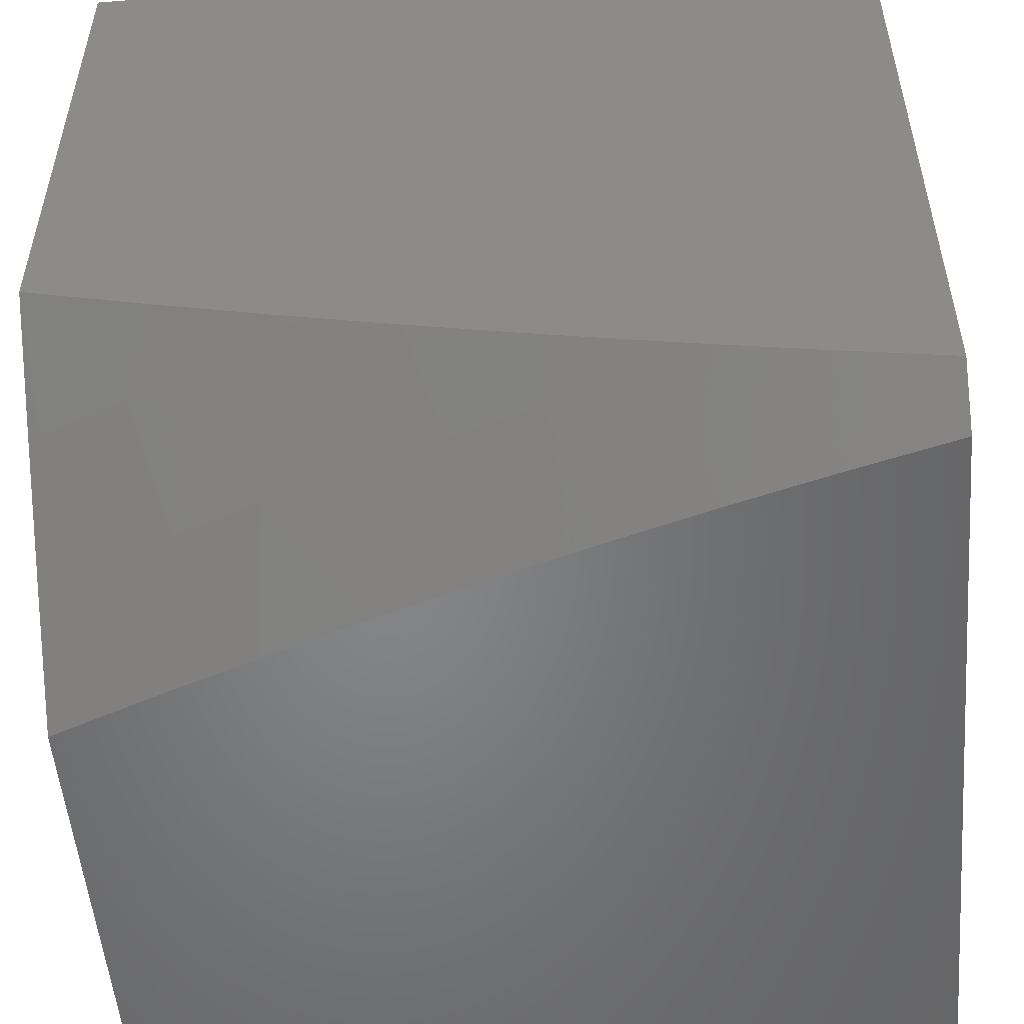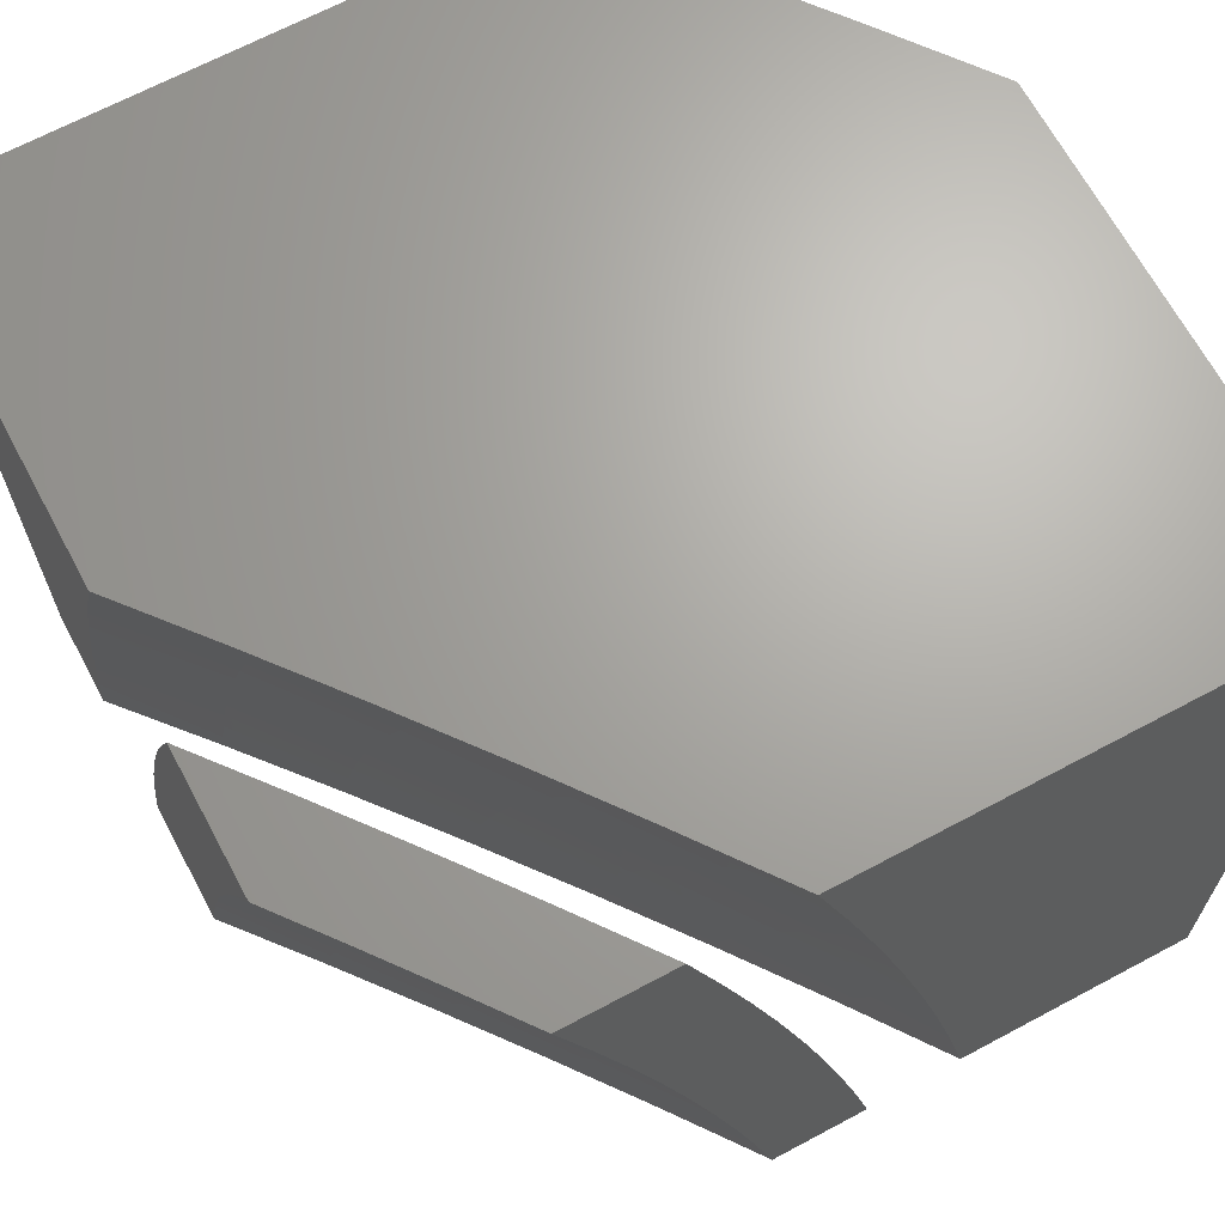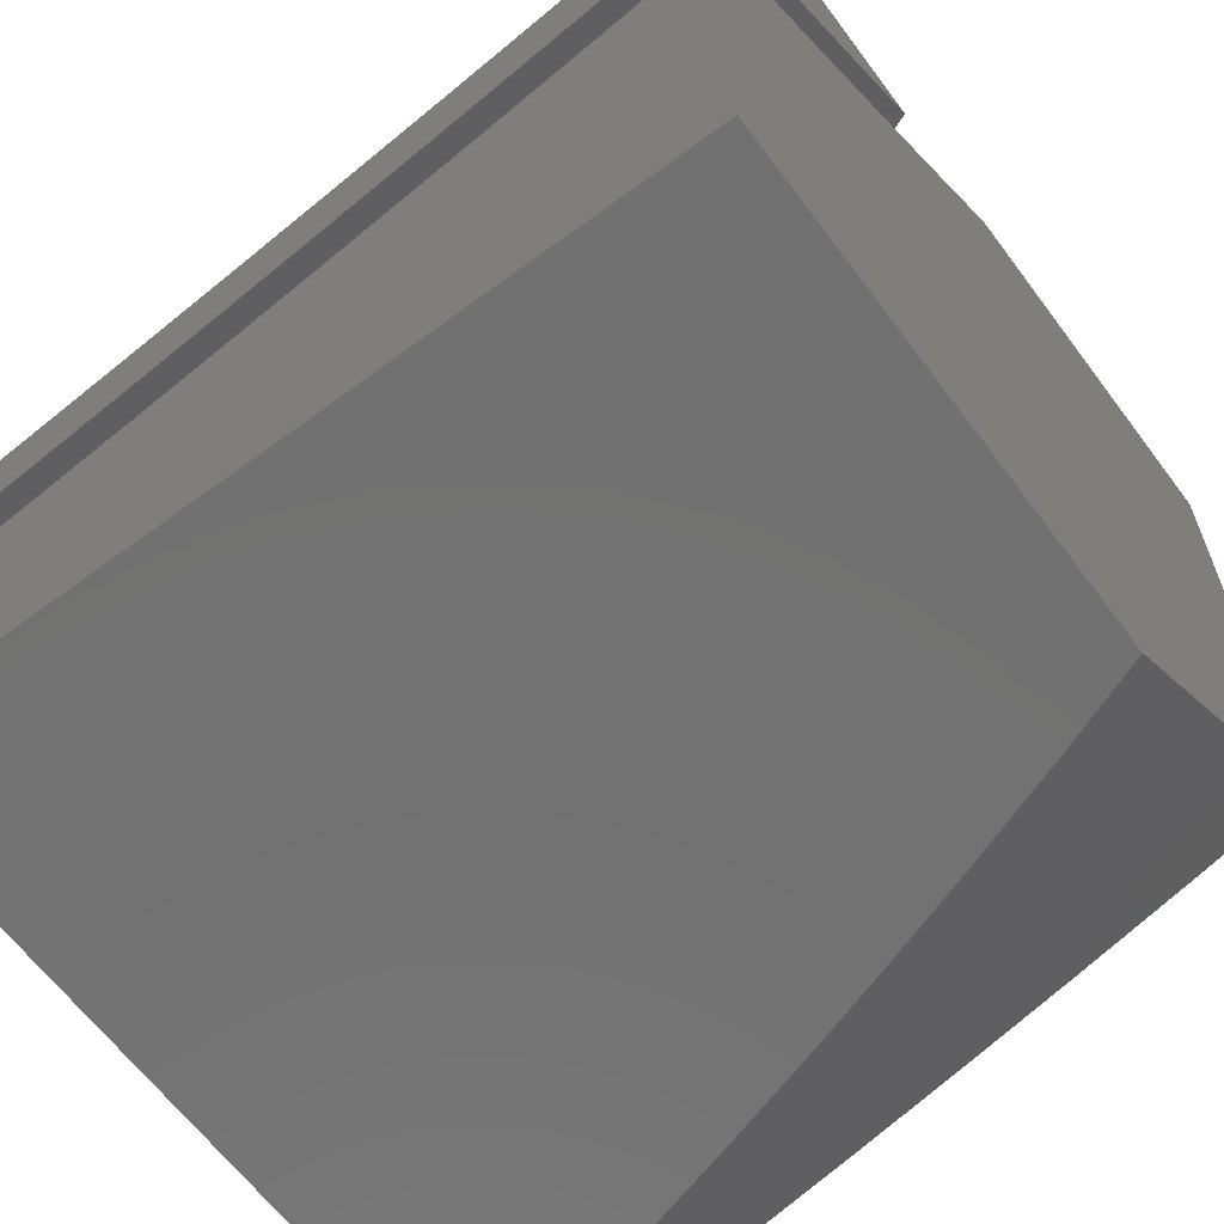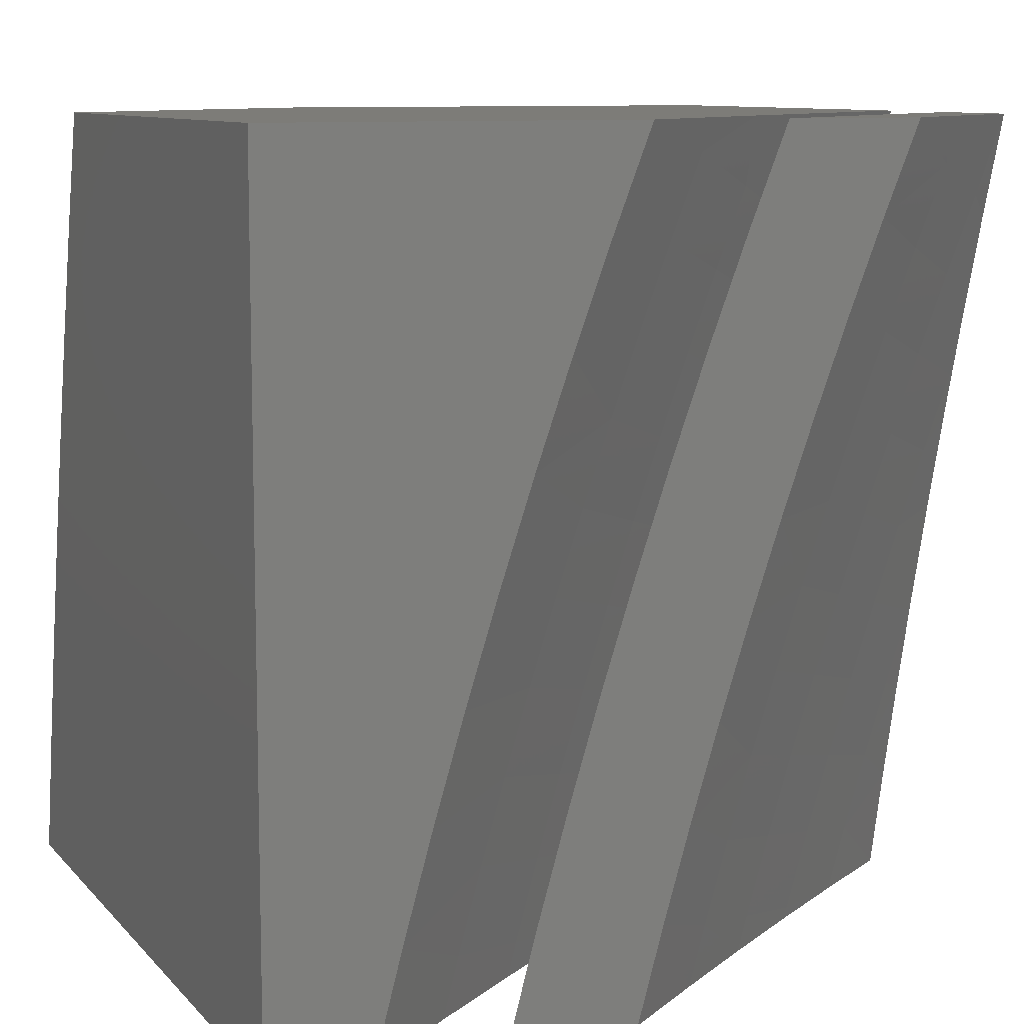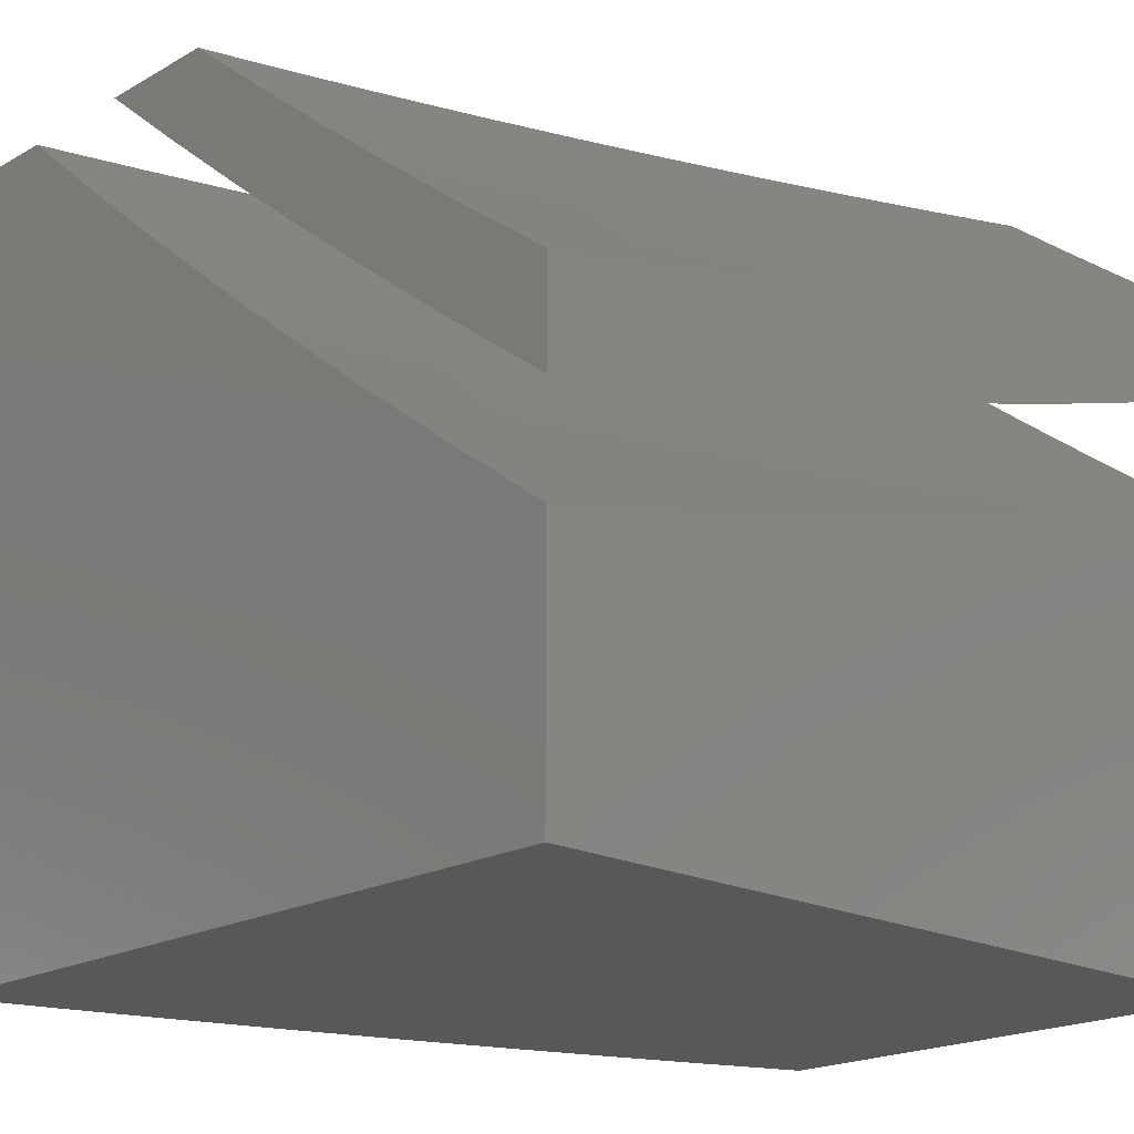
<metadata>
{"format":"stl","ext":"stl","renderer":"f3d","projection":"perspective","resolution":1024,"background":"white","views":[{"elev":-52.6,"azim":-85.1,"up":"+Z"},{"elev":67.1,"azim":61.8,"up":"+Y"},{"elev":-63.7,"azim":126.7,"up":"+Z"},{"elev":9.5,"azim":-23.3,"up":"+Y"},{"elev":-19.5,"azim":46.5,"up":"+Z"}]}
</metadata>
<code>
# stl→obj: 245 verts, 482 faces
v -7.15 3 -9.058
v -7.224 3 -9
v -7.132 2.945 -9.09
v -7.268 2.891 -9
v -7.17 2.85 -9.09
v -7.208 2.754 -9.09
v -7.107 2.716 -9.18
v -7.143 2.621 -9.18
v -7.041 2.584 -9.267
v -7.075 2.49 -9.267
v -7 2.504 -9.32
v -7 2.378 -9.352
v -7.107 2.395 -9.267
v -7.004 2.36 -9.354
v -7.034 2.267 -9.354
v -7 2.253 -9.383
v -7.064 2.173 -9.354
v -7 2.126 -9.412
v -7.092 2.079 -9.354
v -7 2 -9.439
v -7.115 2 -9.354
v -7.197 2.11 -9.267
v -7.225 2.014 -9.267
v -7.301 2.14 -9.18
v -7.329 2.043 -9.18
v -7.404 2.171 -9.09
v -7.433 2.072 -9.09
v -7.532 2.113 -9
v -7.452 2 -9.091
v -7.562 2 -9
v -7.311 2.782 -9
v -7.244 2.658 -9.09
v -7.177 2.526 -9.18
v -7.352 2.672 -9
v -7.278 2.561 -9.09
v -7.21 2.43 -9.18
v -7.139 2.301 -9.267
v -7.391 2.561 -9
v -7.312 2.464 -9.09
v -7.242 2.334 -9.18
v -7.169 2.205 -9.267
v -7.429 2.45 -9
v -7.344 2.367 -9.09
v -7.272 2.237 -9.18
v -7.465 2.338 -9
v -7.375 2.269 -9.09
v -7.499 2.226 -9
v -7.341 2 -9.18
v -7.228 2 -9.268
v -7 2.628 -9.286
v -7.006 2.677 -9.267
v -7 2.753 -9.25
v -7.071 2.81 -9.18
v -7 2.877 -9.213
v -7.033 2.904 -9.18
v -7 3 -9.174
v -7.075 3 -9.116
v -7.603 2 -9.098
v -7.72 2 -9
v -7.585 2.068 -9.098
v -7.686 2.127 -9
v -7.559 2.163 -9.098
v -7.65 2.254 -9
v -7.531 2.258 -9.098
v -7.612 2.38 -9
v -7.502 2.353 -9.098
v -7.471 2.448 -9.098
v -7.363 2.412 -9.194
v -7.332 2.505 -9.194
v -7.223 2.468 -9.289
v -7.191 2.558 -9.289
v -7.082 2.519 -9.382
v -7.049 2.609 -9.382
v -7 2.503 -9.447
v -7 2.628 -9.413
v -7.016 2.697 -9.382
v -7 2.753 -9.378
v -7.124 2.739 -9.289
v -7.089 2.829 -9.289
v -7.232 2.78 -9.194
v -7.196 2.871 -9.194
v -7.338 2.821 -9.098
v -7.302 2.914 -9.098
v -7.438 2.878 -9
v -7.389 3 -9
v -7.571 2.505 -9
v -7.44 2.542 -9.098
v -7.3 2.597 -9.194
v -7.158 2.649 -9.289
v -7.529 2.63 -9
v -7.407 2.635 -9.098
v -7.266 2.689 -9.194
v -7.484 2.754 -9
v -7.373 2.729 -9.098
v -7.293 3 -9.077
v -7.196 3 -9.153
v -7.159 2.962 -9.194
v -7.098 3 -9.229
v -7.053 2.918 -9.289
v -7 3 -9.303
v -7 2.877 -9.341
v -7.002 2.392 -9.474
v -7 2.378 -9.479
v -7.031 2.303 -9.474
v -7 2.252 -9.509
v -7.06 2.214 -9.474
v -7 2.126 -9.538
v -7.087 2.125 -9.474
v -7 2 -9.565
v -7.113 2.036 -9.474
v -7.123 2 -9.475
v -7.226 2.068 -9.382
v -7.245 2 -9.383
v -7.338 2.1 -9.289
v -7.364 2.007 -9.289
v -7.475 2.038 -9.194
v -7.365 2 -9.289
v -7.485 2 -9.194
v -7.449 2.132 -9.194
v -7.422 2.226 -9.194
v -7.393 2.319 -9.194
v -7.311 2.192 -9.289
v -7.2 2.159 -9.382
v -7.172 2.25 -9.382
v -7.283 2.284 -9.289
v -7.253 2.376 -9.289
v -7.143 2.34 -9.382
v -7.113 2.43 -9.382
v -8 3 -9.698
v -8 2.859 -9.74
v -8 3 -9
v -8 2.717 -9.78
v -8 2 -9
v -8 2.575 -9.818
v -8 2.432 -9.854
v -8 2.288 -9.888
v -8 2.144 -9.92
v -8 2 -9.95
v -7.876 2 -9
v -7.843 2.127 -9
v -7.807 2.254 -9
v -7.77 2.38 -9
v -7.73 2.505 -9
v -7.689 2.63 -9
v -7.645 2.754 -9
v -7.599 2.877 -9
v -7.552 3 -9
v -7.745 3 -9.901
v -7.224 3 -9.263
v -7.615 3 -10
v -7.112 3 -9.347
v -7 3 -9.431
v -7.334 3 -9.176
v -7.873 3 -9.8
v -7.444 3 -9.089
v -7 3 -10
v -7.979 2 -9.967
v -7.508 2 -9.306
v -7.632 2 -9.205
v -7.755 2 -9.103
v -7.958 2 -9.983
v -7.383 2 -9.404
v -7.937 2 -10
v -7.257 2 -9.501
v -7.129 2 -9.596
v -7 2 -10
v -7 2 -9.69
v -7 2.859 -9.474
v -7 2.717 -9.515
v -7 2.575 -9.555
v -7 2.432 -9.592
v -7 2.288 -9.626
v -7 2.144 -9.659
v -7.903 2.127 -10
v -7.868 2.254 -10
v -7.831 2.38 -10
v -7.792 2.505 -10
v -7.751 2.63 -10
v -7.707 2.754 -10
v -7.662 2.877 -10
v -7.479 2.865 -9.103
v -7.441 2.962 -9.103
v -7.331 2.918 -9.205
v -7.22 2.874 -9.305
v -7.182 2.968 -9.305
v -7.108 2.829 -9.403
v -7.07 2.922 -9.403
v -7.516 2.767 -9.103
v -7.551 2.669 -9.103
v -7.585 2.571 -9.103
v -7.618 2.472 -9.103
v -7.649 2.373 -9.103
v -7.536 2.337 -9.205
v -7.566 2.239 -9.205
v -7.452 2.205 -9.305
v -7.48 2.108 -9.305
v -7.363 2.075 -9.403
v -7.68 2.273 -9.103
v -7.595 2.141 -9.205
v -7.506 2.011 -9.305
v -7.622 2.041 -9.205
v -7.736 2.072 -9.103
v -7.709 2.173 -9.103
v -7.246 2.042 -9.5
v -7.127 2.009 -9.596
v -7.1 2.101 -9.596
v -7.072 2.194 -9.596
v -7.043 2.285 -9.596
v -7.013 2.377 -9.596
v -7.13 2.417 -9.5
v -7.098 2.509 -9.5
v -7.064 2.601 -9.5
v -7.03 2.693 -9.5
v -7.144 2.737 -9.403
v -7.368 2.823 -9.205
v -7.405 2.727 -9.205
v -7.439 2.63 -9.205
v -7.473 2.533 -9.205
v -7.505 2.435 -9.205
v -7.257 2.78 -9.305
v -7.292 2.685 -9.305
v -7.327 2.59 -9.305
v -7.36 2.495 -9.305
v -7.392 2.398 -9.305
v -7.422 2.302 -9.305
v -7.179 2.643 -9.403
v -7.213 2.55 -9.403
v -7.245 2.456 -9.403
v -7.277 2.361 -9.403
v -7.307 2.266 -9.403
v -7.336 2.171 -9.403
v -7.16 2.323 -9.5
v -7.19 2.23 -9.5
v -7.219 2.136 -9.5
v -7.767 2.943 -9.901
v -7.879 2.986 -9.8
v -7.917 2.883 -9.8
v -7.954 2.78 -9.8
v -7.989 2.676 -9.8
v -7.876 2.638 -9.901
v -7.909 2.535 -9.901
v -7.942 2.431 -9.901
v -7.973 2.328 -9.901
v -7.804 2.842 -9.901
v -7.841 2.74 -9.901
f 1 2 3
f 3 2 4
f 3 4 5
f 5 4 6
f 5 6 7
f 7 6 8
f 7 8 9
f 9 8 10
f 9 10 11
f 11 10 12
f 12 10 13
f 12 13 14
f 14 13 15
f 14 15 16
f 16 15 17
f 16 17 18
f 18 17 19
f 18 19 20
f 20 19 21
f 21 19 22
f 21 22 23
f 23 22 24
f 23 24 25
f 25 24 26
f 25 26 27
f 27 26 28
f 27 28 29
f 29 28 30
f 4 31 6
f 6 31 32
f 6 32 8
f 8 32 33
f 8 33 10
f 10 33 13
f 31 34 32
f 32 34 35
f 32 35 33
f 33 35 36
f 33 36 13
f 13 36 37
f 13 37 15
f 15 37 17
f 34 38 35
f 35 38 39
f 35 39 36
f 36 39 40
f 36 40 37
f 37 40 41
f 37 41 17
f 17 41 19
f 38 42 39
f 39 42 43
f 39 43 40
f 40 43 44
f 40 44 41
f 41 44 22
f 41 22 19
f 42 45 43
f 43 45 46
f 43 46 44
f 44 46 24
f 44 24 22
f 45 47 46
f 46 47 26
f 46 26 24
f 47 28 26
f 29 48 27
f 27 48 25
f 48 49 25
f 25 49 23
f 49 21 23
f 16 12 14
f 11 50 9
f 9 50 51
f 9 51 7
f 7 51 52
f 7 52 53
f 53 52 54
f 53 54 55
f 55 54 56
f 55 56 57
f 50 52 51
f 55 57 3
f 3 57 1
f 53 55 3
f 7 53 5
f 5 53 3
f 58 59 60
f 60 59 61
f 60 61 62
f 62 61 63
f 62 63 64
f 64 63 65
f 64 65 66
f 66 65 67
f 66 67 68
f 68 67 69
f 68 69 70
f 70 69 71
f 70 71 72
f 72 71 73
f 72 73 74
f 74 73 75
f 75 73 76
f 75 76 77
f 77 76 78
f 77 78 79
f 79 78 80
f 79 80 81
f 81 80 82
f 81 82 83
f 83 82 84
f 83 84 85
f 65 86 67
f 67 86 87
f 67 87 69
f 69 87 88
f 69 88 71
f 71 88 89
f 71 89 73
f 73 89 76
f 86 90 87
f 87 90 91
f 87 91 88
f 88 91 92
f 88 92 89
f 89 92 78
f 89 78 76
f 90 93 91
f 91 93 94
f 91 94 92
f 92 94 80
f 92 80 78
f 94 93 82
f 82 93 84
f 85 95 83
f 83 95 96
f 83 96 97
f 97 96 98
f 97 98 99
f 99 98 100
f 99 100 101
f 99 101 79
f 79 101 77
f 72 74 102
f 102 74 103
f 102 103 104
f 104 103 105
f 104 105 106
f 106 105 107
f 106 107 108
f 108 107 109
f 108 109 110
f 110 109 111
f 110 111 112
f 112 111 113
f 112 113 114
f 114 113 115
f 114 115 116
f 116 115 117
f 116 117 118
f 113 117 115
f 116 118 60
f 60 118 58
f 116 60 119
f 119 60 62
f 119 62 120
f 120 62 64
f 120 64 121
f 121 64 66
f 121 66 68
f 116 119 114
f 114 119 122
f 114 122 123
f 123 122 124
f 123 124 106
f 106 124 104
f 122 119 120
f 108 110 112
f 108 112 123
f 123 112 114
f 122 120 125
f 125 120 121
f 125 121 126
f 126 121 68
f 126 68 70
f 106 108 123
f 122 125 124
f 124 125 127
f 124 127 104
f 104 127 102
f 127 125 126
f 127 126 128
f 128 126 70
f 128 70 72
f 72 102 128
f 128 102 127
f 82 80 94
f 99 79 81
f 99 81 97
f 97 81 83
f 109 20 111
f 111 20 21
f 111 21 113
f 113 21 49
f 113 49 117
f 117 49 48
f 117 48 118
f 118 48 29
f 118 29 58
f 58 29 30
f 58 30 59
f 28 63 30
f 30 63 61
f 30 61 59
f 28 47 63
f 63 47 65
f 65 47 45
f 65 45 86
f 86 45 42
f 86 42 90
f 90 42 38
f 90 38 93
f 93 38 34
f 93 34 84
f 84 34 31
f 84 31 85
f 85 31 4
f 85 4 2
f 85 2 95
f 95 2 1
f 95 1 96
f 96 1 57
f 96 57 98
f 98 57 56
f 98 56 100
f 56 54 100
f 100 54 52
f 100 52 101
f 101 52 50
f 101 50 77
f 77 50 11
f 77 11 75
f 75 11 12
f 75 12 74
f 74 12 16
f 74 16 103
f 103 16 18
f 103 18 105
f 105 18 20
f 105 20 107
f 107 20 109
f 129 130 131
f 131 130 132
f 131 132 133
f 133 132 134
f 133 134 135
f 135 136 133
f 133 136 137
f 133 137 138
f 139 140 133
f 133 140 141
f 133 141 131
f 131 141 142
f 131 142 143
f 143 144 131
f 131 144 145
f 131 145 146
f 146 147 131
f 148 149 150
f 150 149 151
f 150 151 152
f 149 148 153
f 153 148 154
f 153 154 155
f 155 154 129
f 155 129 147
f 147 129 131
f 152 156 150
f 157 158 138
f 138 158 159
f 138 159 160
f 157 161 158
f 158 161 162
f 162 161 163
f 162 163 164
f 164 163 165
f 165 163 166
f 165 166 167
f 139 133 160
f 160 133 138
f 152 168 156
f 156 168 169
f 156 169 170
f 170 171 156
f 156 171 172
f 156 172 166
f 166 172 173
f 166 173 167
f 163 174 166
f 166 174 175
f 166 175 176
f 176 177 166
f 166 177 178
f 166 178 179
f 166 179 156
f 156 179 180
f 156 180 150
f 146 181 147
f 147 181 182
f 147 182 155
f 155 182 153
f 153 182 183
f 153 183 149
f 149 183 184
f 149 184 185
f 185 184 186
f 185 186 187
f 187 186 168
f 187 168 152
f 181 146 188
f 188 146 145
f 188 145 189
f 189 145 144
f 189 144 190
f 190 144 143
f 190 143 191
f 191 143 192
f 191 192 193
f 193 192 194
f 193 194 195
f 195 194 196
f 195 196 197
f 197 196 162
f 197 162 164
f 143 142 192
f 192 142 198
f 192 198 194
f 194 198 199
f 194 199 196
f 196 199 200
f 196 200 162
f 162 200 158
f 158 200 201
f 158 201 159
f 159 201 202
f 159 202 160
f 160 202 140
f 160 140 139
f 142 141 198
f 198 141 203
f 198 203 199
f 199 203 201
f 199 201 200
f 141 140 203
f 203 140 202
f 203 202 201
f 197 164 204
f 204 164 165
f 204 165 205
f 205 165 167
f 205 167 206
f 206 167 173
f 206 173 207
f 207 173 172
f 207 172 208
f 208 172 209
f 208 209 210
f 210 209 171
f 210 171 211
f 211 171 170
f 211 170 212
f 212 170 213
f 212 213 214
f 214 213 186
f 214 186 184
f 172 171 209
f 170 169 213
f 213 169 168
f 213 168 186
f 152 151 187
f 187 151 185
f 151 149 185
f 183 182 215
f 215 182 181
f 215 181 216
f 216 181 188
f 216 188 217
f 217 188 189
f 217 189 218
f 218 189 190
f 218 190 219
f 219 190 191
f 219 191 193
f 184 183 220
f 220 183 215
f 220 215 221
f 221 215 216
f 221 216 222
f 222 216 217
f 222 217 223
f 223 217 218
f 223 218 224
f 224 218 219
f 224 219 225
f 225 219 193
f 225 193 195
f 184 220 214
f 214 220 226
f 214 226 212
f 212 226 211
f 226 220 221
f 226 221 227
f 227 221 222
f 227 222 228
f 228 222 223
f 228 223 229
f 229 223 224
f 229 224 230
f 230 224 225
f 230 225 231
f 231 225 195
f 231 195 197
f 210 211 227
f 227 211 226
f 210 227 228
f 210 228 232
f 232 228 229
f 232 229 233
f 233 229 230
f 233 230 234
f 234 230 231
f 234 231 204
f 204 231 197
f 233 207 232
f 232 207 208
f 232 208 210
f 207 233 206
f 206 233 234
f 206 234 205
f 205 234 204
f 150 180 148
f 148 180 235
f 148 235 154
f 154 235 236
f 154 236 129
f 129 236 237
f 129 237 130
f 130 237 238
f 130 238 132
f 132 238 239
f 132 239 134
f 134 239 240
f 134 240 241
f 241 240 177
f 241 177 242
f 242 177 176
f 242 176 243
f 243 176 175
f 243 175 136
f 136 175 137
f 137 175 174
f 137 174 161
f 161 174 163
f 235 180 244
f 244 180 179
f 244 179 245
f 245 179 178
f 245 178 240
f 240 178 177
f 161 157 137
f 137 157 138
f 136 135 243
f 243 135 242
f 135 134 242
f 242 134 241
f 237 236 235
f 238 237 244
f 244 237 235
f 239 238 245
f 245 238 244
f 240 239 245

</code>
